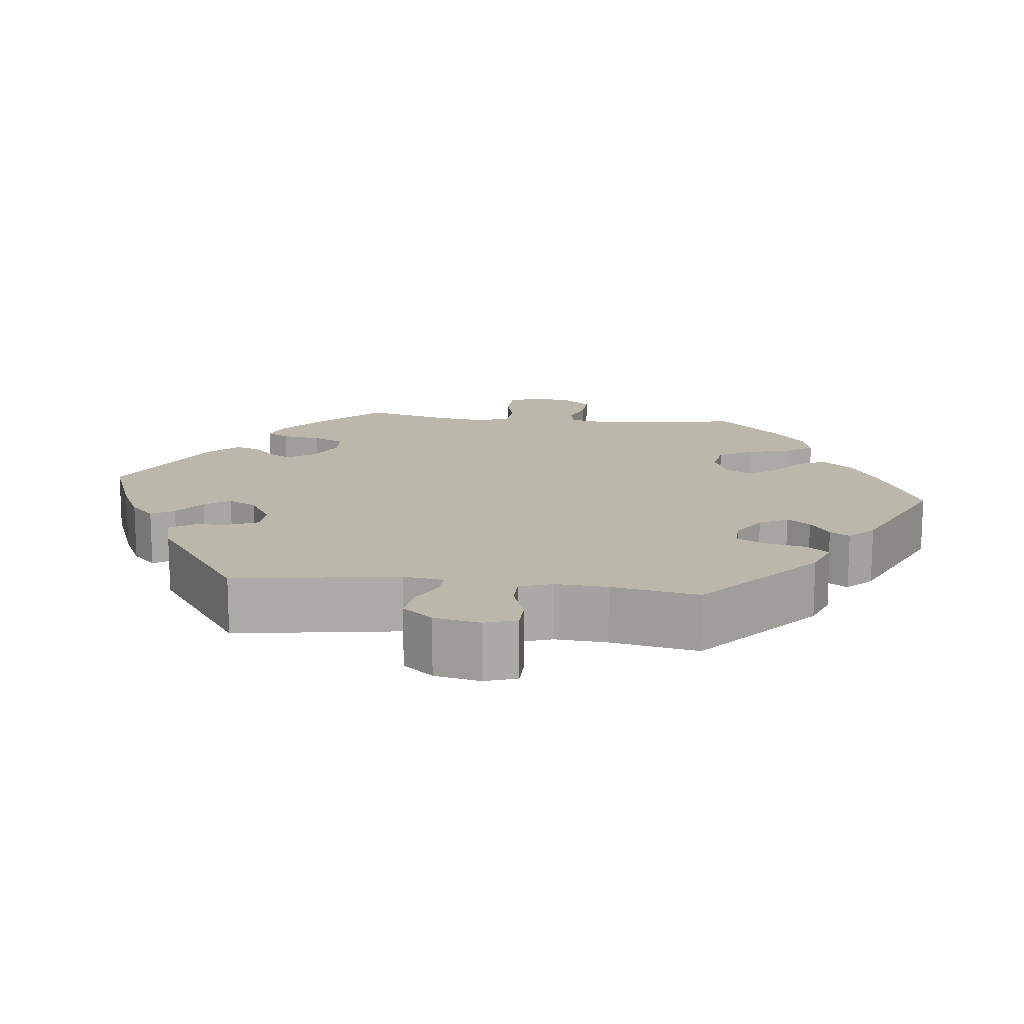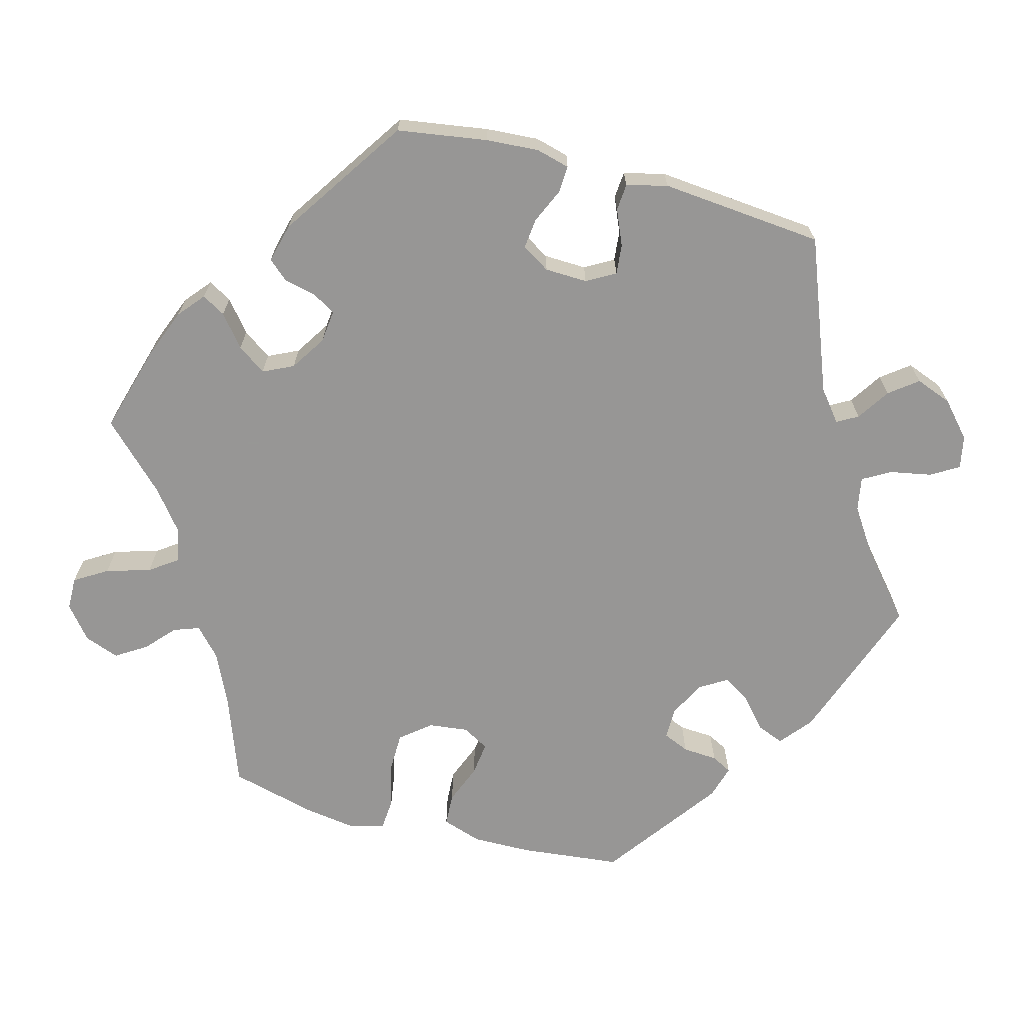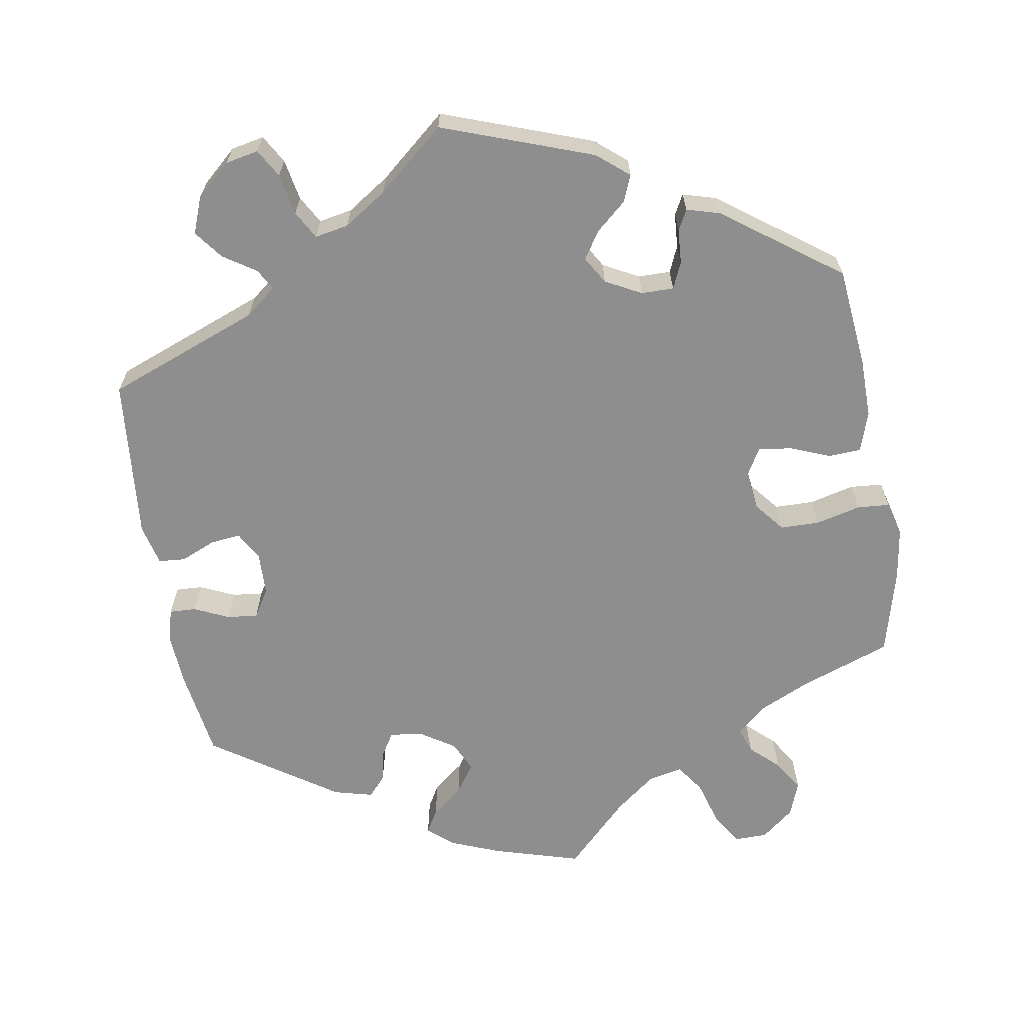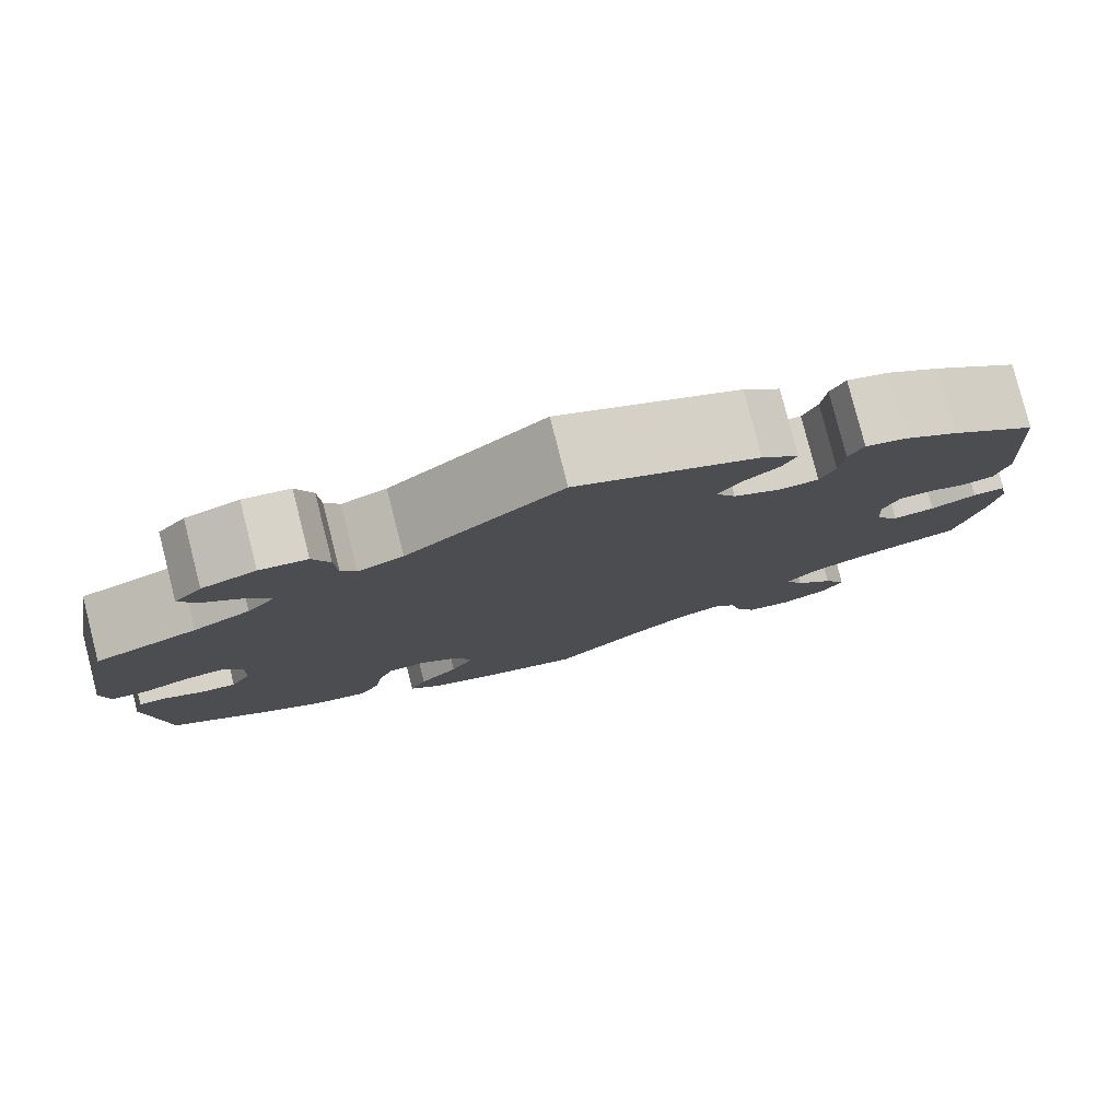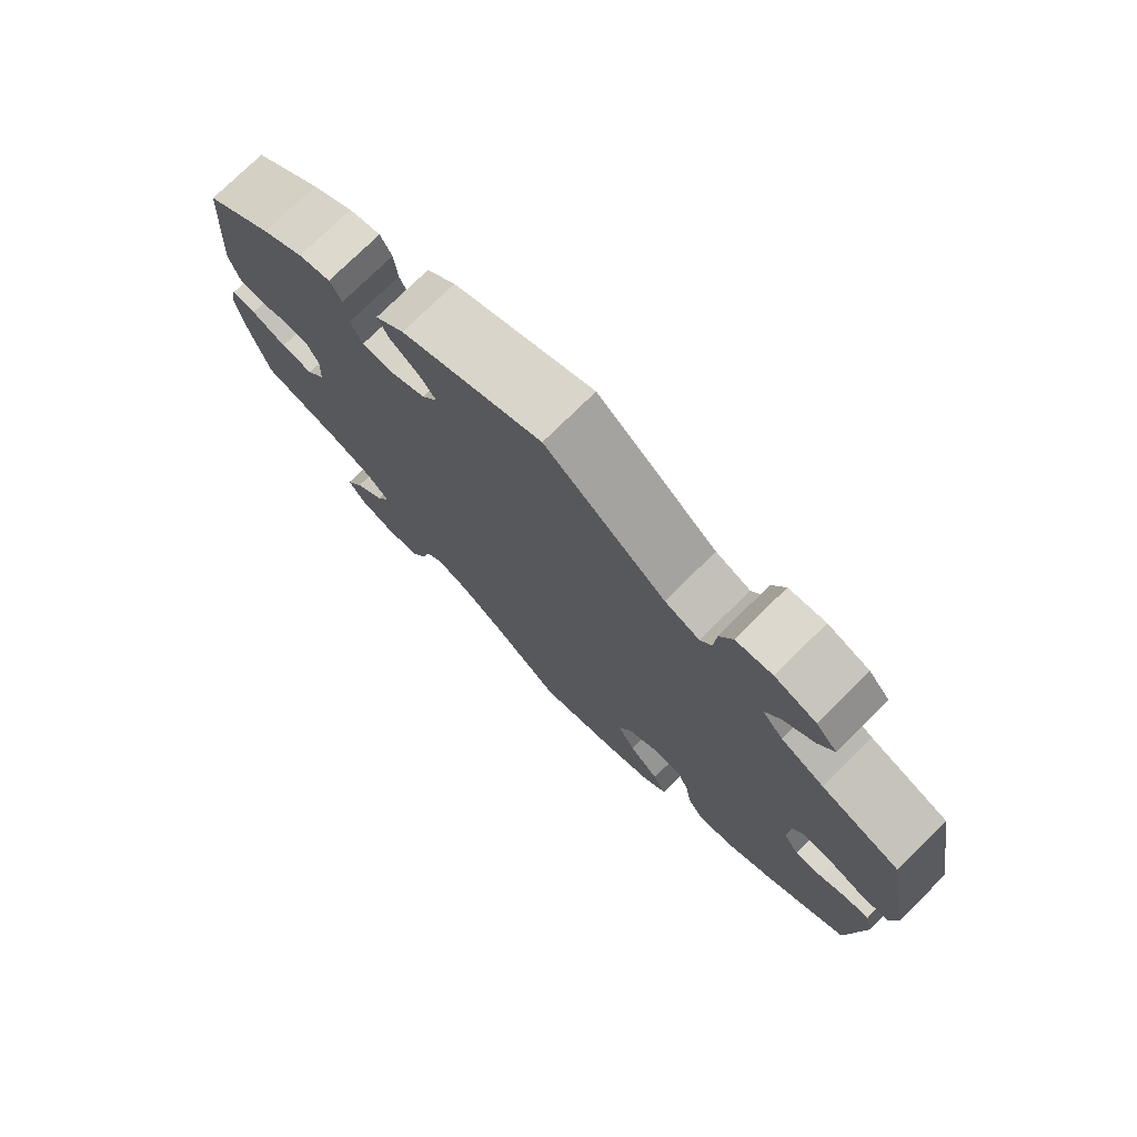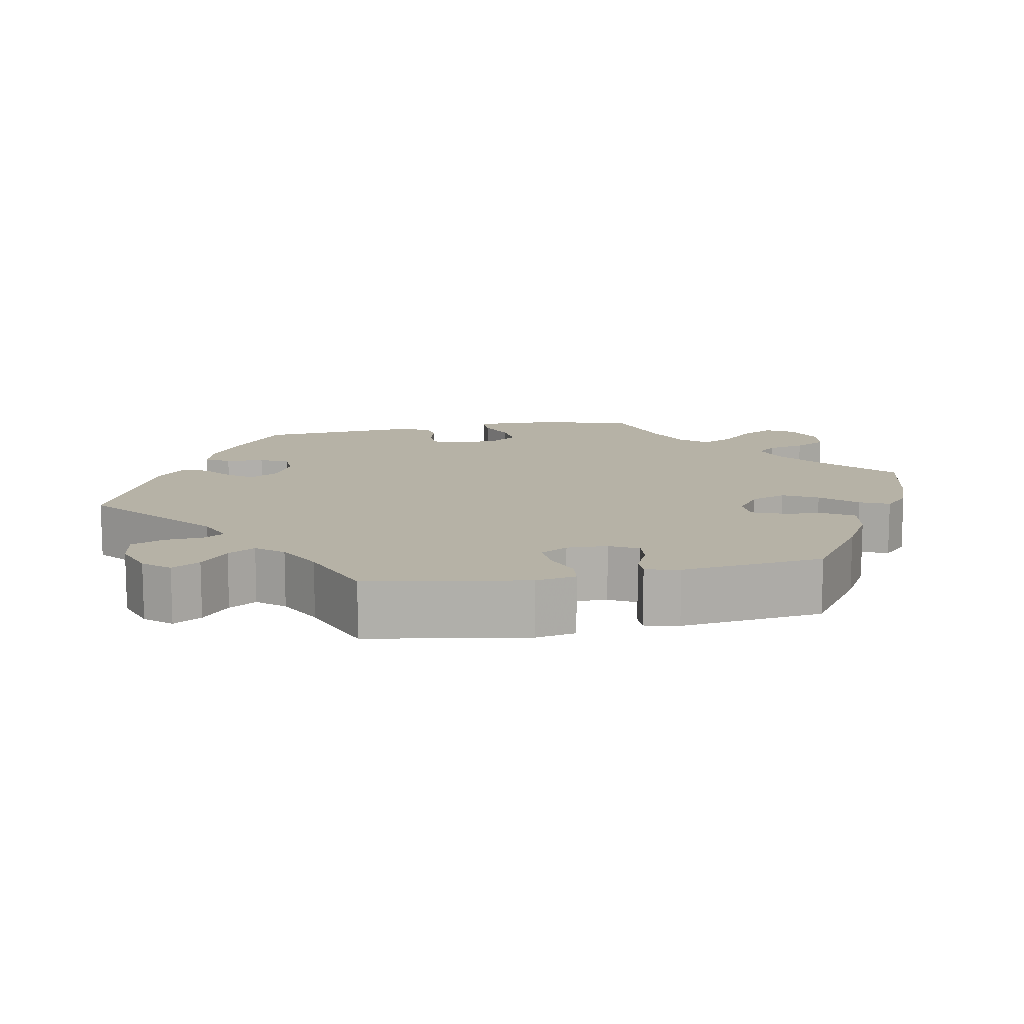
<metadata>
{"format":"obj","ext":"obj","renderer":"f3d","projection":"perspective","resolution":1024,"background":"white","views":[{"elev":14.4,"azim":37.0,"up":"+Y"},{"elev":-68.0,"azim":-44.8,"up":"+Y"},{"elev":-65.0,"azim":69.6,"up":"+Y"},{"elev":79.9,"azim":165.7,"up":"+Z"},{"elev":75.9,"azim":45.4,"up":"+Z"},{"elev":12.2,"azim":78.4,"up":"+Y"}]}
</metadata>
<code>
v -0.097 0.07 -0.496
v -0.158 0.07 -0.453
v -0.205 0.07 -0.438
v -0.228 0.07 -0.465
v -0.239 0.07 -0.514
v -0.261 0.07 -0.556
v -0.309 0.07 -0.564
v -0.36 0.07 -0.544
v -0.382 0.07 -0.507
v -0.358 0.07 -0.463
v -0.316 0.07 -0.419
v -0.297 0.07 -0.378
v -0.328 0.07 -0.344
v -0.389 0.07 -0.319
v -0.501 0.07 -0.289
v -0.529 0.07 -0.173
v -0.539 0.07 -0.105
v -0.531 0.07 -0.061
v -0.496 0.07 -0.061
v -0.447 0.07 -0.08
v -0.402 0.07 -0.084
v -0.377 0.07 -0.048
v -0.374 0.07 0.007
v -0.391 0.07 0.046
v -0.426 0.07 0.047
v -0.467 0.07 0.034
v -0.501 0.07 0.041
v -0.515 0.07 0.092
v -0.501 0.07 0.289
v -0.408 0.07 0.363
v -0.351 0.07 0.401
v -0.307 0.07 0.413
v -0.291 0.07 0.382
v -0.286 0.07 0.332
v -0.27 0.07 0.295
v -0.227 0.07 0.294
v -0.178 0.07 0.32
v -0.156 0.07 0.357
v -0.179 0.07 0.389
v -0.219 0.07 0.419
v -0.234 0.07 0.451
v -0.194 0.07 0.489
v 0 0.07 0.578
v 0.166 0.07 0.443
v 0.214 0.07 0.424
v 0.23 0.07 0.451
v 0.233 0.07 0.502
v 0.251 0.07 0.545
v 0.301 0.07 0.553
v 0.358 0.07 0.534
v 0.387 0.07 0.501
v 0.366 0.07 0.464
v 0.324 0.07 0.428
v 0.303 0.07 0.392
v 0.332 0.07 0.358
v 0.392 0.07 0.328
v 0.5 0.07 0.289
v 0.537 0.07 0.083
v 0.528 0.07 0.03
v 0.491 0.07 0.025
v 0.441 0.07 0.042
v 0.399 0.07 0.044
v 0.379 0.07 0.008
v 0.381 0.07 -0.045
v 0.402 0.07 -0.082
v 0.439 0.07 -0.078
v 0.48 0.07 -0.058
v 0.51 0.07 -0.057
v 0.521 0.07 -0.101
v 0.501 0.07 -0.288
v 0.393 0.07 -0.366
v 0.327 0.07 -0.405
v 0.273 0.07 -0.416
v 0.25 0.07 -0.38
v 0.242 0.07 -0.325
v 0.225 0.07 -0.284
v 0.185 0.07 -0.284
v 0.143 0.07 -0.315
v 0.125 0.07 -0.362
v 0.15 0.07 -0.407
v 0.192 0.07 -0.451
v 0.21 0.07 -0.489
v 0.177 0.07 -0.522
v 0.113 0.07 -0.547
v 0 0.07 -0.578
v -0.097 0 -0.496
v -0.158 0 -0.453
v -0.205 0 -0.438
v -0.228 0 -0.465
v -0.239 0 -0.514
v -0.261 0 -0.556
v -0.309 0 -0.564
v -0.36 0 -0.544
v -0.382 0 -0.507
v -0.358 0 -0.463
v -0.316 0 -0.419
v -0.297 0 -0.378
v -0.328 0 -0.344
v -0.389 0 -0.319
v -0.501 0 -0.289
v -0.529 0 -0.173
v -0.539 0 -0.105
v -0.531 0 -0.061
v -0.496 0 -0.061
v -0.447 0 -0.08
v -0.402 0 -0.084
v -0.377 0 -0.048
v -0.374 0 0.007
v -0.391 0 0.046
v -0.426 0 0.047
v -0.467 0 0.034
v -0.501 0 0.041
v -0.515 0 0.092
v -0.501 0 0.289
v -0.408 0 0.363
v -0.351 0 0.401
v -0.307 0 0.413
v -0.291 0 0.382
v -0.286 0 0.332
v -0.27 0 0.295
v -0.227 0 0.294
v -0.178 0 0.32
v -0.156 0 0.357
v -0.179 0 0.389
v -0.219 0 0.419
v -0.234 0 0.451
v -0.194 0 0.489
v 0 0 0.578
v 0.166 0 0.443
v 0.214 0 0.424
v 0.23 0 0.451
v 0.233 0 0.502
v 0.251 0 0.545
v 0.301 0 0.553
v 0.358 0 0.534
v 0.387 0 0.501
v 0.366 0 0.464
v 0.324 0 0.428
v 0.303 0 0.392
v 0.332 0 0.358
v 0.392 0 0.328
v 0.5 0 0.289
v 0.537 0 0.083
v 0.528 0 0.03
v 0.491 0 0.025
v 0.441 0 0.042
v 0.399 0 0.044
v 0.379 0 0.008
v 0.381 0 -0.045
v 0.402 0 -0.082
v 0.439 0 -0.078
v 0.48 0 -0.058
v 0.51 0 -0.057
v 0.521 0 -0.101
v 0.501 0 -0.288
v 0.393 0 -0.366
v 0.327 0 -0.405
v 0.273 0 -0.416
v 0.25 0 -0.38
v 0.242 0 -0.325
v 0.225 0 -0.284
v 0.185 0 -0.284
v 0.143 0 -0.315
v 0.125 0 -0.362
v 0.15 0 -0.407
v 0.192 0 -0.451
v 0.21 0 -0.489
v 0.177 0 -0.522
v 0.113 0 -0.547
v 0 0 -0.578
f 84 85 1
f 83 84 1 2
f 80 81 82 83
f 79 80 83 2
f 78 79 2 3
f 77 78 3
f 72 73 74 75
f 72 75 76
f 71 72 76
f 70 71 76
f 69 70 76
f 66 67 68 69
f 65 66 69 76
f 64 65 76 77
f 58 59 60 61
f 56 57 58 61
f 55 56 61 62
f 54 55 62 63
f 50 51 52 53
f 50 53 54
f 49 50 54
f 46 47 48 49
f 45 46 49 54
f 41 42 43 44
f 39 40 41 44
f 38 39 44 45
f 37 38 45 54
f 31 32 33 34
f 31 34 35
f 30 31 35
f 29 30 35
f 28 29 35 36
f 25 26 27 28
f 24 25 28 36
f 17 18 19 20
f 17 20 21
f 14 15 16 17
f 13 14 17 21
f 12 13 21 22
f 8 9 10 11
f 8 11 12
f 7 8 12
f 4 5 6 7
f 4 7 12
f 3 4 12 22
f 23 24 36 37
f 54 63 64 77
f 23 37 54 77
f 3 22 23 77
f 86 170 169
f 87 86 169 168
f 168 167 166 165
f 87 168 165 164
f 88 87 164 163
f 88 163 162
f 160 159 158 157
f 161 160 157
f 161 157 156
f 161 156 155
f 161 155 154
f 154 153 152 151
f 161 154 151 150
f 162 161 150 149
f 146 145 144 143
f 146 143 142 141
f 147 146 141 140
f 148 147 140 139
f 138 137 136 135
f 139 138 135
f 139 135 134
f 134 133 132 131
f 139 134 131 130
f 129 128 127 126
f 129 126 125 124
f 130 129 124 123
f 139 130 123 122
f 119 118 117 116
f 120 119 116
f 120 116 115
f 120 115 114
f 121 120 114 113
f 113 112 111 110
f 121 113 110 109
f 105 104 103 102
f 106 105 102
f 102 101 100 99
f 106 102 99 98
f 107 106 98 97
f 96 95 94 93
f 97 96 93
f 97 93 92
f 92 91 90 89
f 97 92 89
f 107 97 89 88
f 122 121 109 108
f 162 149 148 139
f 162 139 122 108
f 162 108 107 88
f 1 86 87 2
f 2 87 88 3
f 3 88 89 4
f 4 89 90 5
f 5 90 91 6
f 6 91 92 7
f 7 92 93 8
f 8 93 94 9
f 9 94 95 10
f 10 95 96 11
f 11 96 97 12
f 12 97 98 13
f 13 98 99 14
f 14 99 100 15
f 15 100 101 16
f 16 101 102 17
f 17 102 103 18
f 18 103 104 19
f 19 104 105 20
f 20 105 106 21
f 21 106 107 22
f 22 107 108 23
f 23 108 109 24
f 24 109 110 25
f 25 110 111 26
f 26 111 112 27
f 27 112 113 28
f 28 113 114 29
f 29 114 115 30
f 30 115 116 31
f 31 116 117 32
f 32 117 118 33
f 33 118 119 34
f 34 119 120 35
f 35 120 121 36
f 36 121 122 37
f 37 122 123 38
f 38 123 124 39
f 39 124 125 40
f 40 125 126 41
f 41 126 127 42
f 42 127 128 43
f 43 128 129 44
f 44 129 130 45
f 45 130 131 46
f 46 131 132 47
f 47 132 133 48
f 48 133 134 49
f 49 134 135 50
f 50 135 136 51
f 51 136 137 52
f 52 137 138 53
f 53 138 139 54
f 54 139 140 55
f 55 140 141 56
f 56 141 142 57
f 57 142 143 58
f 58 143 144 59
f 59 144 145 60
f 60 145 146 61
f 61 146 147 62
f 62 147 148 63
f 63 148 149 64
f 64 149 150 65
f 65 150 151 66
f 66 151 152 67
f 67 152 153 68
f 68 153 154 69
f 69 154 155 70
f 70 155 156 71
f 71 156 157 72
f 72 157 158 73
f 73 158 159 74
f 74 159 160 75
f 75 160 161 76
f 76 161 162 77
f 77 162 163 78
f 78 163 164 79
f 79 164 165 80
f 80 165 166 81
f 81 166 167 82
f 82 167 168 83
f 83 168 169 84
f 84 169 170 85
f 85 170 86 1

</code>
